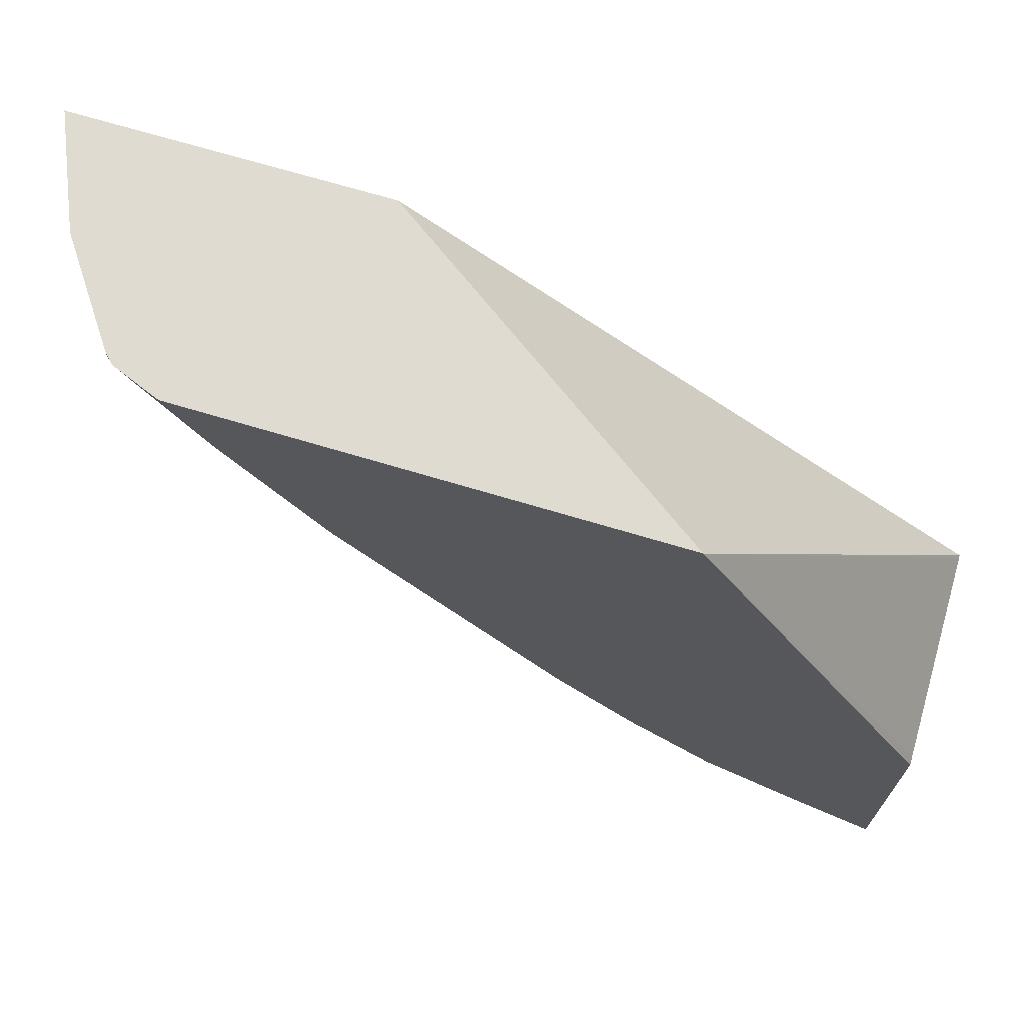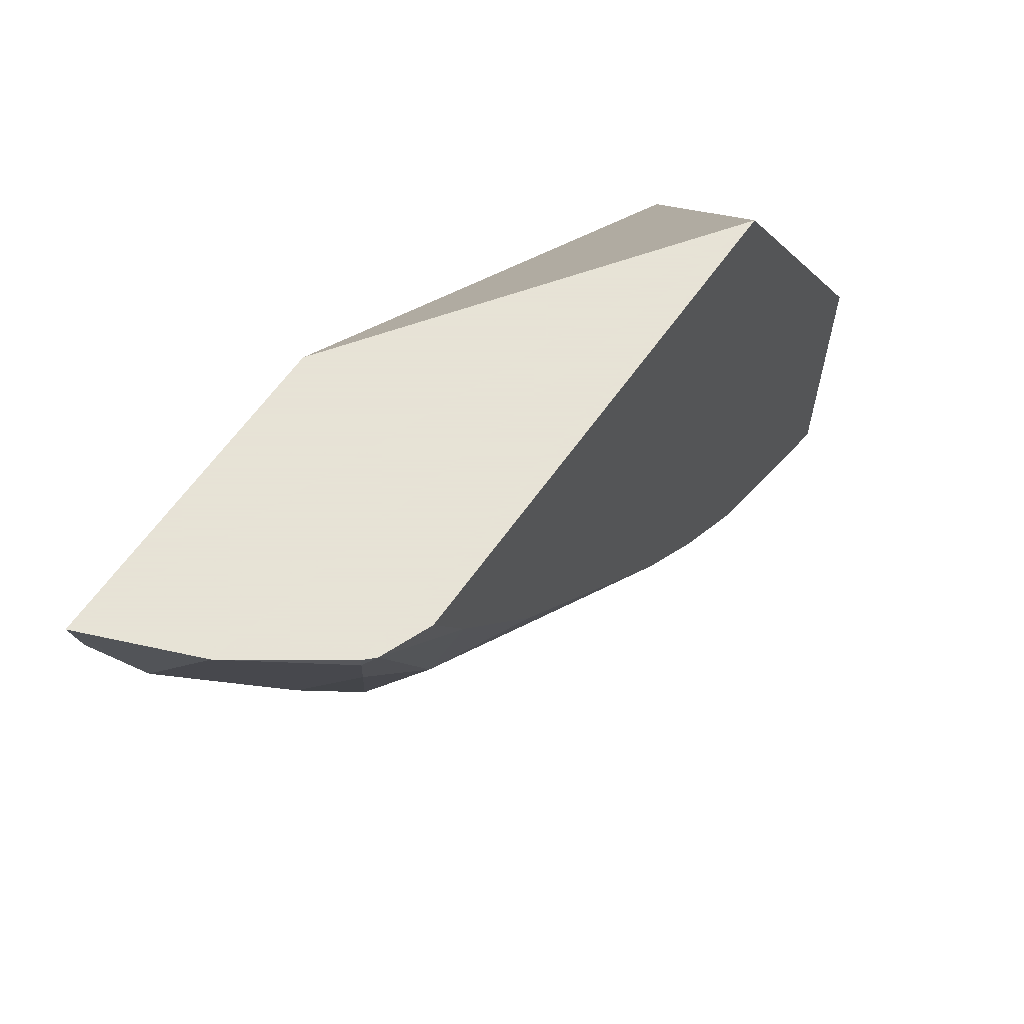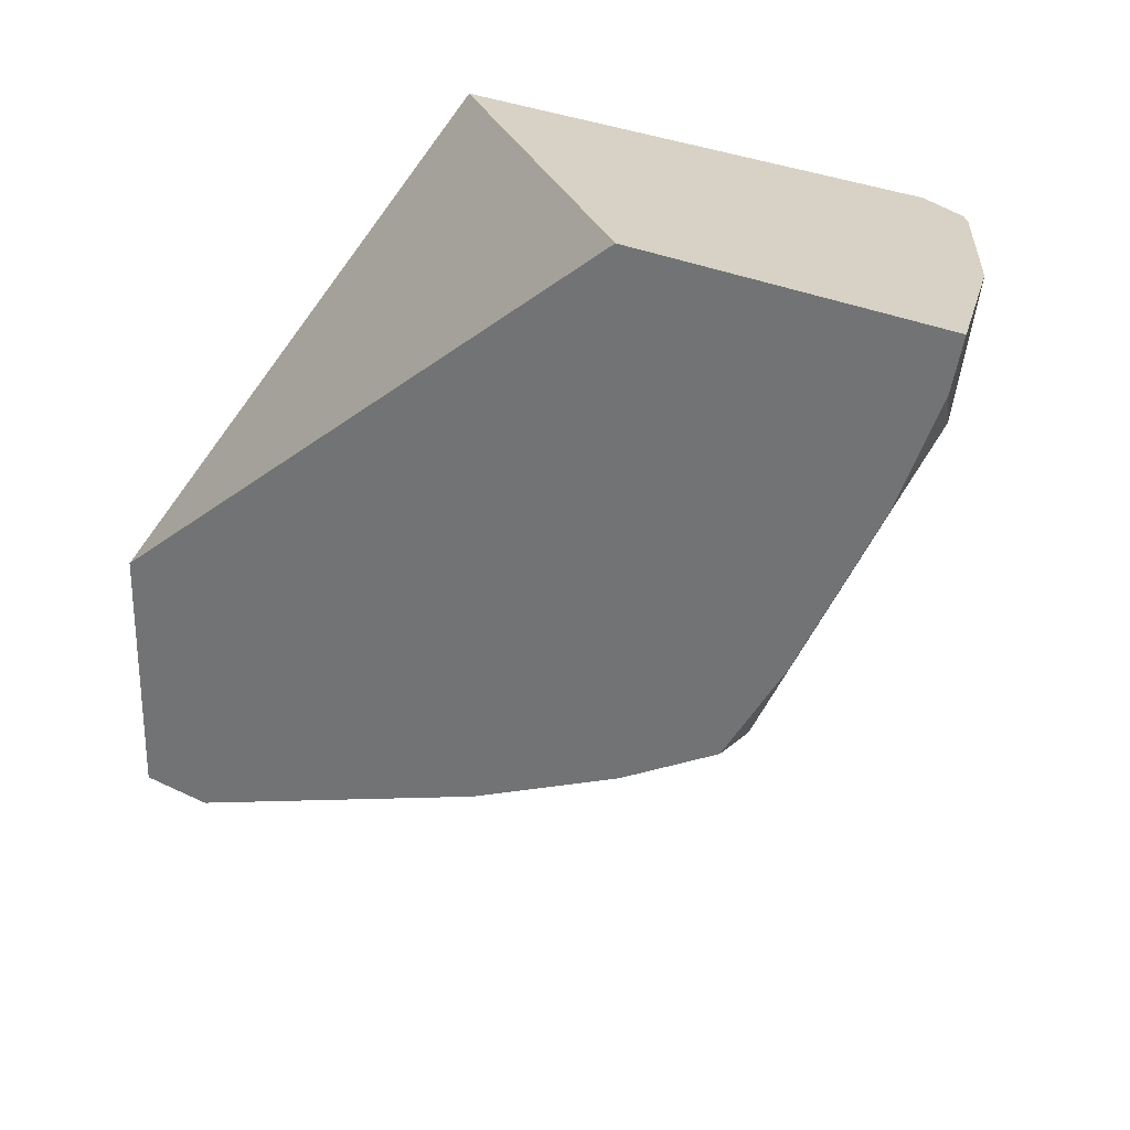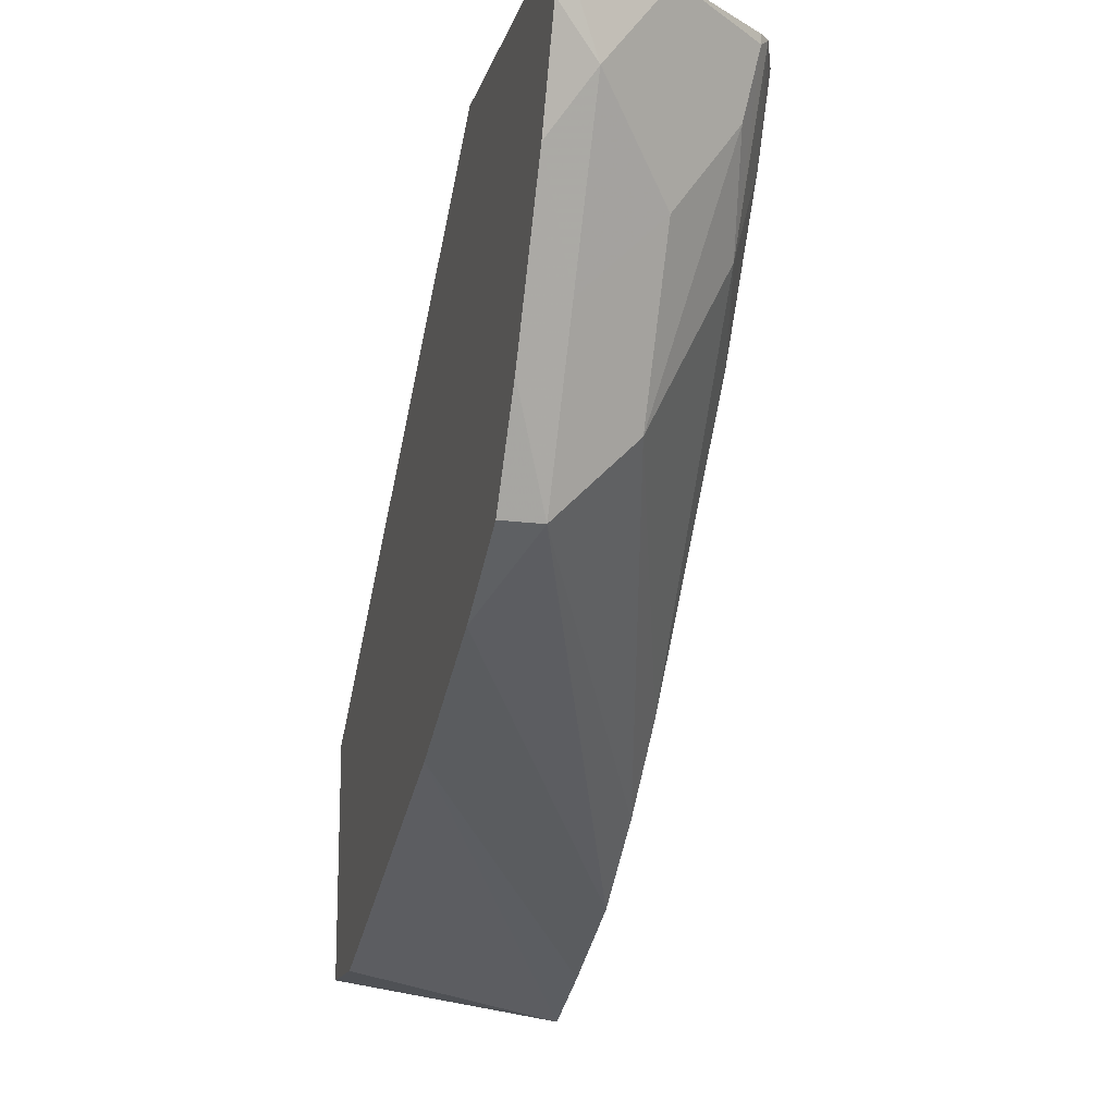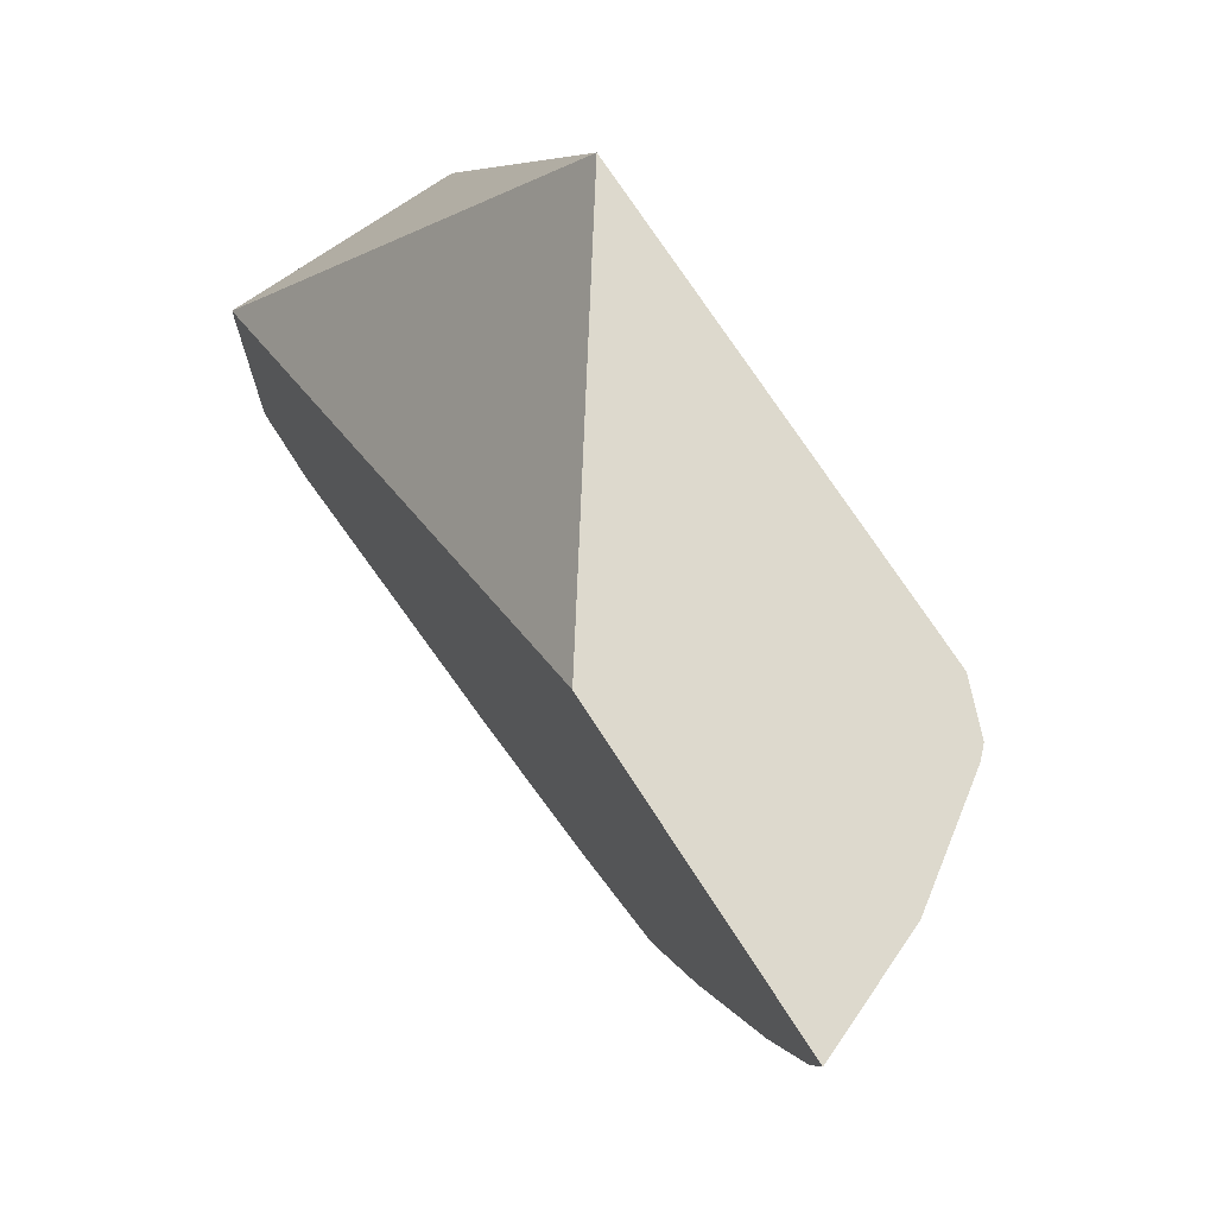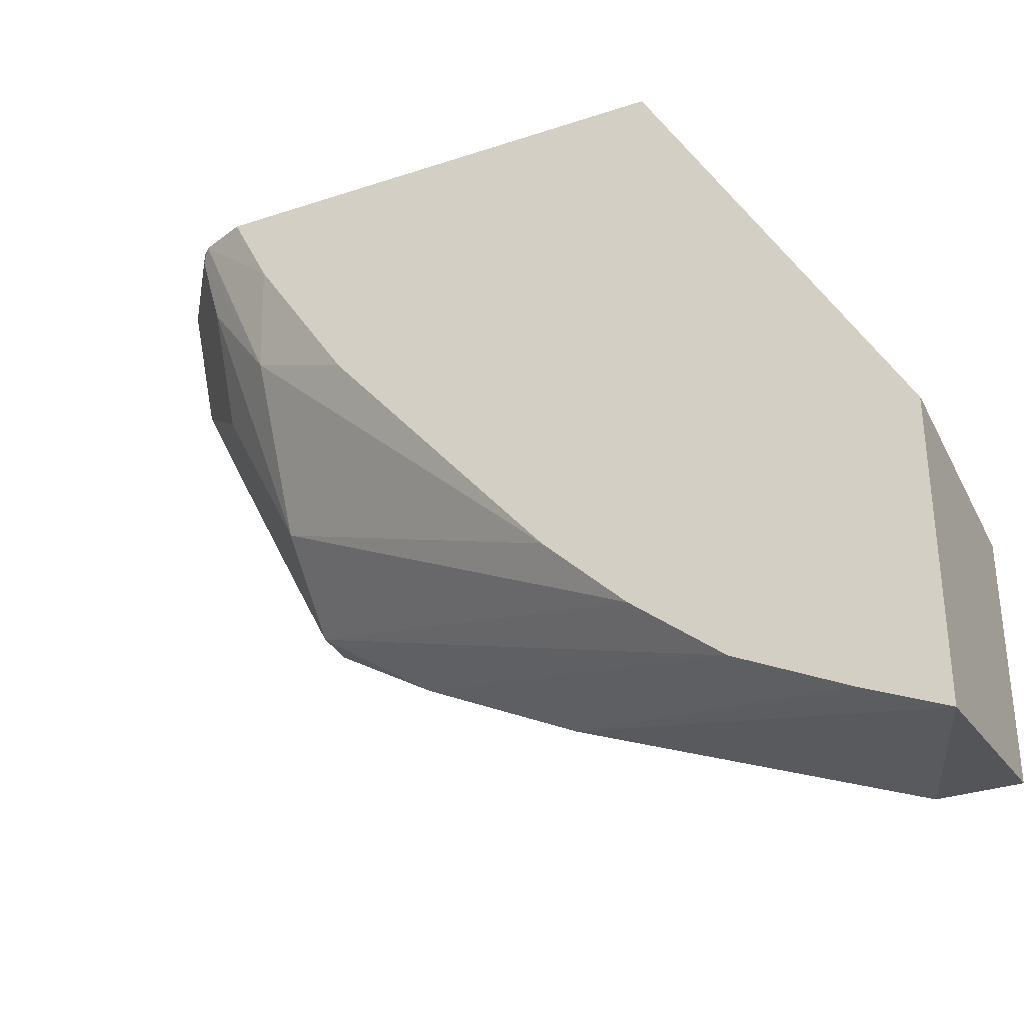
<metadata>
{"format":"obj","ext":"obj","renderer":"f3d","projection":"perspective","resolution":1024,"background":"white","views":[{"elev":70.2,"azim":-73.3,"up":"+Y"},{"elev":62.8,"azim":-144.7,"up":"+Y"},{"elev":27.4,"azim":127.2,"up":"+Y"},{"elev":-16.4,"azim":165.1,"up":"+Y"},{"elev":72.0,"azim":147.3,"up":"+Y"},{"elev":-32.5,"azim":-65.3,"up":"+Y"}]}
</metadata>
<code>
v 0.5283 0.1008 -0.2724
v 0.5804 0.1088 -0.29
v 0.5804 0.1088 -0.2724
v 0.5283 0.1679 -0.2724
v 0.5283 0.1088 -0.29
v 0.5804 0.1403 -0.3672
v 0.5804 0.1632 -0.2724
v 0.5283 0.265 -0.3269
v 0.5304 0.1679 -0.2724
v 0.5283 0.1115 -0.2954
v 0.5804 0.1584 -0.4035
v 0.5283 0.1208 -0.3142
v 0.5796 0.1634 -0.2724
v 0.5804 0.265 -0.4013
v 0.5283 0.265 -0.4313
v 0.571 0.1722 -0.4259
v 0.5804 0.1722 -0.4259
v 0.5283 0.1372 -0.3341
v 0.5804 0.265 -0.4692
v 0.5325 0.265 -0.4419
v 0.5283 0.2479 -0.4228
v 0.5528 0.1903 -0.4259
v 0.571 0.2084 -0.4441
v 0.5804 0.1947 -0.4397
v 0.5283 0.1554 -0.3522
v 0.5804 0.2541 -0.4669
v 0.571 0.2447 -0.4622
v 0.556 0.265 -0.459
v 0.5347 0.265 -0.4441
v 0.5347 0.2628 -0.4441
v 0.5347 0.2266 -0.4259
v 0.5283 0.2148 -0.4014
v 0.5377 0.2477 -0.441
v 0.5528 0.2266 -0.4441
v 0.5804 0.2309 -0.4579
v 0.5589 0.2507 -0.4562
f 19 26 27
f 16 35 24
f 18 25 22
f 19 27 28
f 16 18 22
f 16 24 17
f 16 23 35
f 11 16 17
f 16 22 34
f 15 20 21
f 12 18 16
f 11 12 16
f 20 29 30
f 8 20 15
f 16 34 23
f 20 30 31
f 28 36 30
f 21 31 32
f 8 29 20
f 30 36 34
f 30 33 31
f 30 34 33
f 28 30 29
f 27 36 28
f 20 31 21
f 27 34 36
f 25 32 31
f 23 27 35
f 23 34 27
f 22 25 31
f 22 33 34
f 22 31 33
f 26 35 27
f 8 28 29
f 2 14 7
f 8 14 19
f 1 10 5
f 1 12 10
f 1 18 12
f 1 25 18
f 1 32 25
f 1 21 32
f 1 5 6
f 1 15 21
f 1 4 8
f 1 9 4
f 1 13 9
f 1 7 13
f 8 19 28
f 1 2 3
f 1 8 15
f 1 6 2
f 1 3 7
f 2 11 17
f 2 6 11
f 7 14 8
f 7 8 13
f 6 12 11
f 6 10 12
f 5 10 6
f 4 9 8
f 8 9 13
f 2 19 14
f 2 26 19
f 2 35 26
f 2 24 35
f 2 7 3
f 2 17 24

</code>
